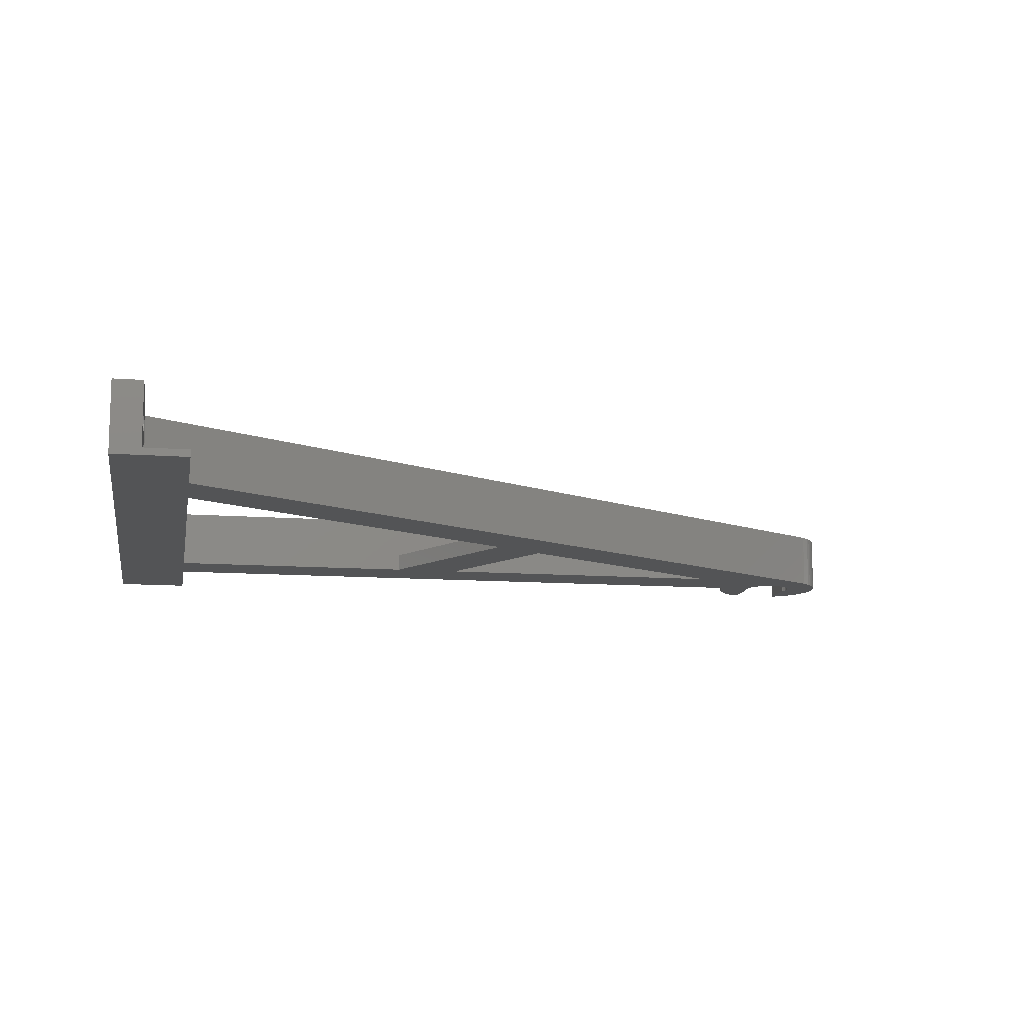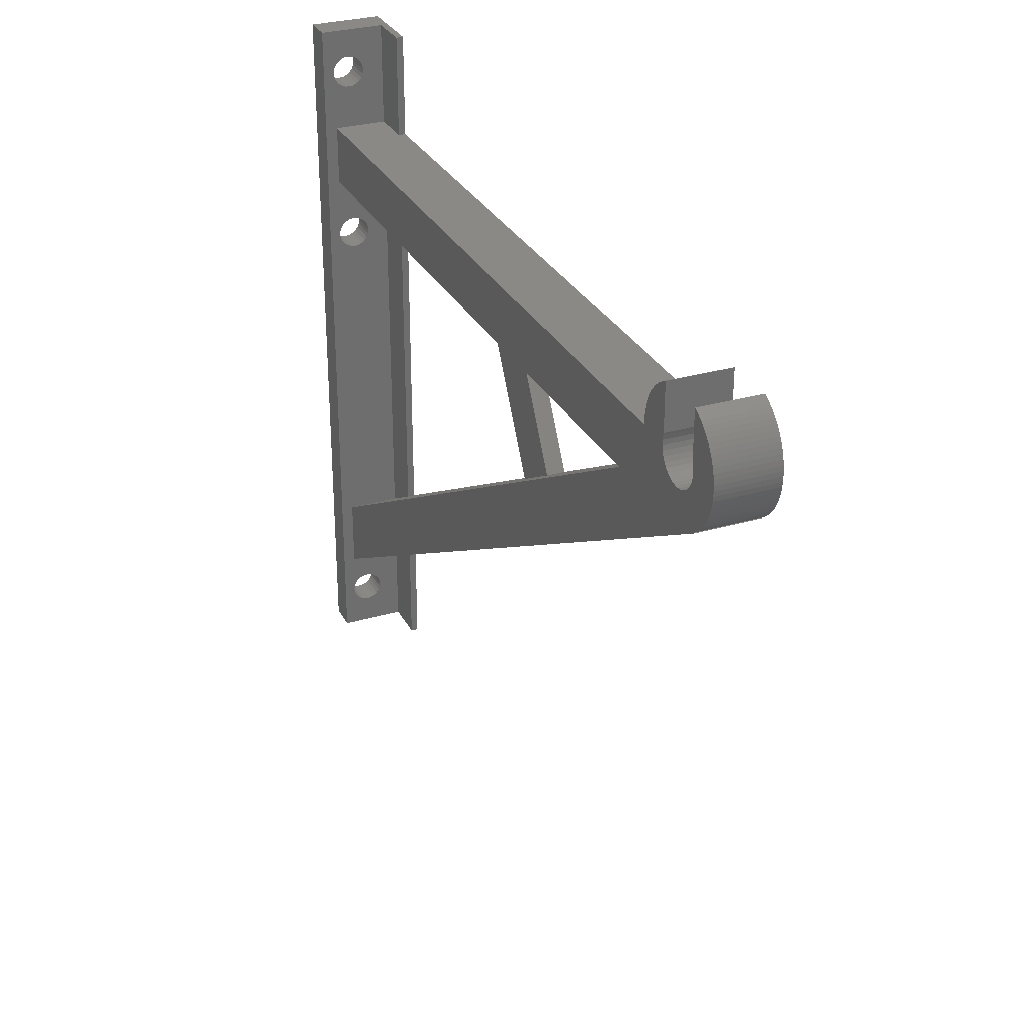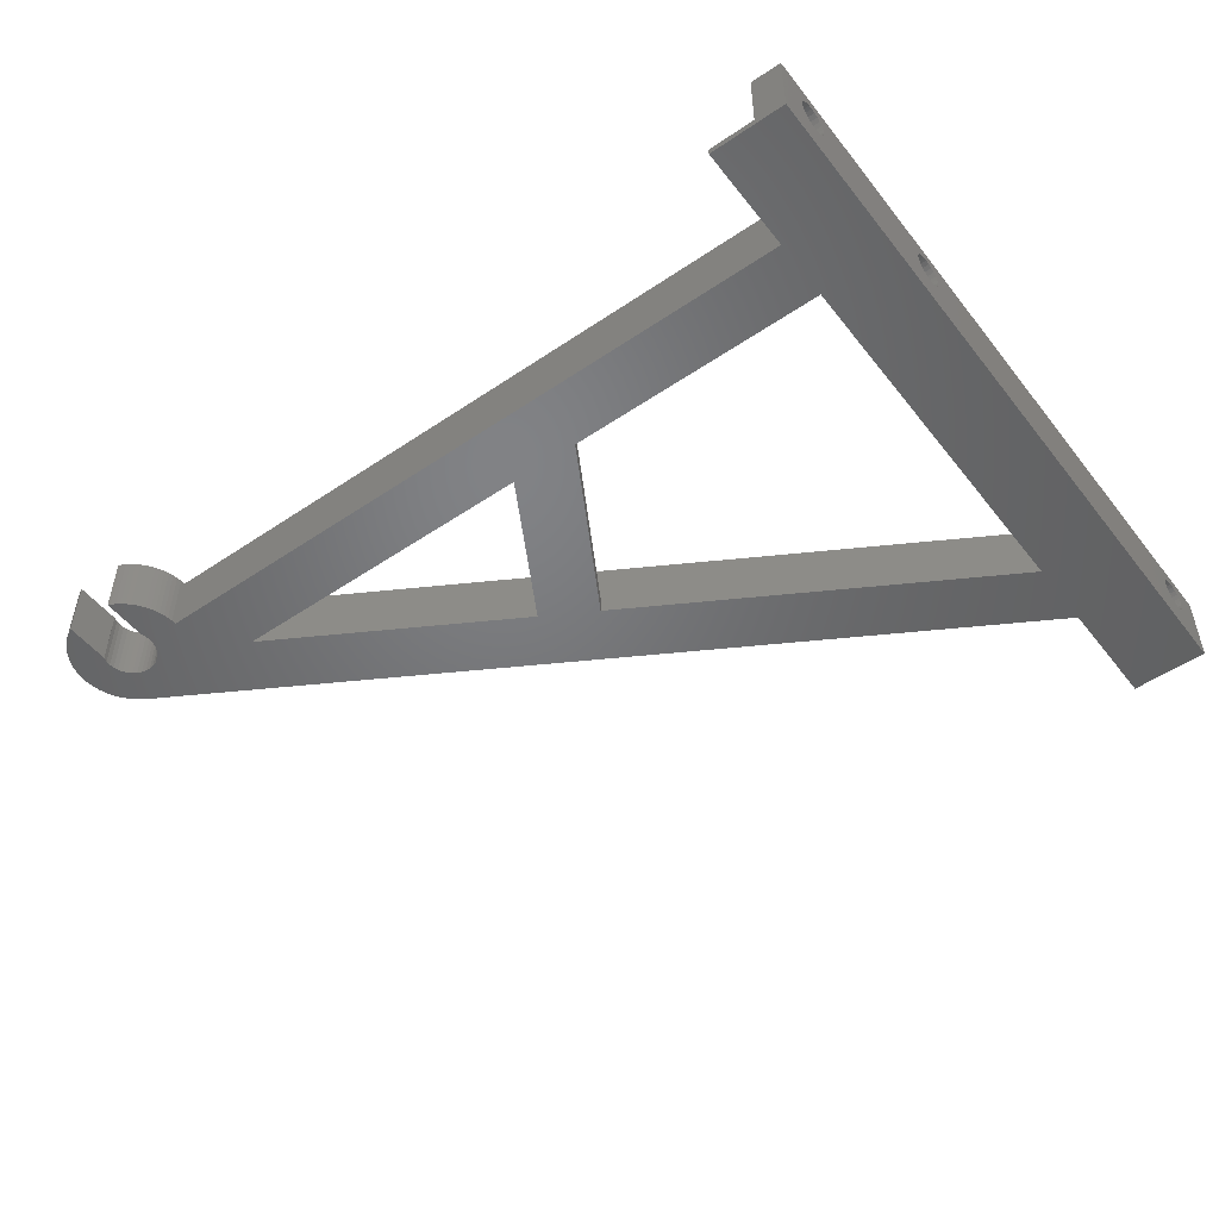
<metadata>
{"format":"stl","ext":"stl","renderer":"f3d","projection":"perspective","resolution":1024,"background":"white","views":[{"elev":-11.9,"azim":-10.1,"up":"+Z"},{"elev":29.7,"azim":66.8,"up":"+Y"},{"elev":-50.4,"azim":-143.4,"up":"+Z"}]}
</metadata>
<code>
# stl→obj: 324 verts, 664 faces
v 7.071 7.071 -5
v 6.494 7.604 5
v 7.071 7.071 5
v 6.494 7.604 -5
v -9.239 3.827 -5
v -8.91 4.54 5
v -8.91 4.54 -5
v -9.239 3.827 5
v 9.511 3.09 5
v 9.239 3.827 -5
v 9.239 3.827 5
v 9.511 3.09 -5
v 8.91 4.54 -5
v 8.91 4.54 5
v 4.54 8.91 -5
v 4.1 9.113 5
v 4.54 8.91 5
v 4.1 9.113 -5
v -9.877 1.564 -5
v -9.724 2.334 5
v -9.724 2.334 -5
v -9.877 1.564 5
v -7.604 6.494 -5
v -7.071 7.071 5
v -7.071 7.071 -5
v -7.604 6.494 5
v 9.877 -1.564 5
v 9.969 -0.7846 -5
v 9.969 -0.7846 5
v 9.877 -1.564 -5
v 7.071 -7.071 5
v 7.604 -6.494 -5
v 7.604 -6.494 5
v 7.071 -7.071 -5
v 9.969 0.7846 5
v 9.877 1.564 -5
v 9.877 1.564 5
v 9.969 0.7846 -5
v 9.724 2.334 -5
v 9.724 2.334 5
v 8.09 5.878 5
v 7.604 6.494 -5
v 7.604 6.494 5
v 8.09 5.878 -5
v 8.526 5.225 5
v 8.526 5.225 -5
v 5.878 8.09 5
v 5.878 8.09 -5
v 5.225 8.526 5
v 5.225 8.526 -5
v -10 0 -5
v -9.969 0.7846 5
v -9.969 0.7846 -5
v -10 0 5
v -9.511 3.09 -5
v -9.511 3.09 5
v -8.526 5.225 -5
v -8.09 5.878 5
v -8.09 5.878 -5
v -8.526 5.225 5
v -5.225 8.526 -5
v -5.878 8.09 5
v -5.225 8.526 5
v -5.878 8.09 -5
v -6.494 7.604 5
v -6.494 7.604 -5
v -4.54 8.91 -5
v -4.54 8.91 5
v 10 0 5
v 10 0 -5
v 5.878 -8.09 -5
v 6.494 -7.604 5
v 5.878 -8.09 5
v 6.494 -7.604 -5
v 8.09 -5.878 5
v 8.526 -5.225 -5
v 8.526 -5.225 5
v 8.09 -5.878 -5
v -137.5 -102.5 -5
v -125 -83.84 -5
v -125 -102.5 -5
v -125 -72.29 -5
v -137.5 17.5 -5
v -125 -10 -5
v -125 0 -5
v -125 17.5 -5
v 4.1 1.586 -5
v 5.292 -8.482 -5
v 4.329 -0.7856 -5
v 4.4 0 -5
v 4.119 -1.546 -5
v 3.777 -2.257 -5
v 3.314 -2.895 -5
v 2.743 -3.44 -5
v 2.085 -3.875 -5
v -0.9791 -4.29 -5
v 5.349 -8.58 -5
v 1.36 -4.185 -5
v 0.5906 -4.36 -5
v -0.1974 -4.396 -5
v -17.11 -10 -5
v -1.729 -4.046 -5
v -4.382 0.3944 -5
v -4.382 -0.3944 -5
v -4.241 -1.171 -5
v -3.964 -1.909 -5
v -3.56 -2.586 -5
v -3.041 -3.18 -5
v -2.424 -3.672 -5
v -56.78 -32.9 -5
v -65.44 -37.9 -5
v 9.724 -2.334 -5
v 4.329 0.7856 -5
v 9.511 -3.09 -5
v 9.239 -3.827 -5
v 8.91 -4.54 -5
v 4.119 1.546 -5
v -4.1 1.547 -5
v -4.241 1.171 -5
v -4.1 9.113 -5
v -70 -10 -5
v -81.55 -10 -5
v -4.1 1.547 5
v -4.1 9.113 5
v 4.4 0 5
v 4.329 0.7856 5
v 4.329 -0.7856 5
v 4.119 1.546 5
v 9.724 -2.334 5
v 4.1 1.586 5
v 4.119 -1.546 5
v 9.511 -3.09 5
v 9.239 -3.827 5
v 8.91 -4.54 5
v 3.777 -2.257 5
v 3.314 -2.895 5
v 2.743 -3.44 5
v 5.292 -8.482 5
v 2.085 -3.875 5
v 1.36 -4.185 5
v 0.5906 -4.36 5
v -0.1974 -4.396 5
v -0.9791 -4.29 5
v 5.349 -8.58 5
v -17.11 -10 5
v -1.729 -4.046 5
v -2.424 -3.672 5
v -4.241 1.171 5
v -4.382 0.3944 5
v -4.382 -0.3944 5
v -4.241 -1.171 5
v -3.964 -1.909 5
v -3.56 -2.586 5
v -3.041 -3.18 5
v -132.3 -88.08 5
v -132.5 -76.62 5
v -132.5 -87.82 5
v -132.5 0 5
v -132.5 -10 5
v -81.55 -10 -2
v -125 -10 -3.8
v -132.5 -10 -3.8
v -70 -10 -2
v -125 0 -3.8
v -132.5 0 -3.8
v -132.3 -88.08 -3.8
v -132.5 -87.82 -3.8
v -125 -83.84 -3.8
v -125 -72.29 -3.8
v -65.44 -37.9 -2
v -56.78 -32.9 -2
v -132.5 -76.62 -3.8
v -137.5 12.61 1.801
v -137.5 17.5 7
v -137.5 12.7 2.5
v -137.5 12.34 1.15
v -137.5 11.91 0.5908
v -137.5 11.35 0.1617
v -137.5 10.7 -0.108
v -137.5 10 -0.2
v -137.5 9.301 -0.108
v -137.5 8.65 0.1617
v -137.5 7.392 1.801
v -137.5 -17.3 2.5
v -137.5 7.3 2.5
v -137.5 -17.39 1.801
v -137.5 7.662 1.15
v -137.5 -17.66 1.15
v -137.5 8.091 0.5908
v -137.5 -18.09 0.5908
v -137.5 -18.65 0.1617
v -137.5 -19.3 -0.108
v -137.5 -20 -0.2
v -137.5 -22.61 1.801
v -137.5 -92.3 2.5
v -137.5 -22.7 2.5
v -137.5 -92.39 1.801
v -137.5 -22.34 1.15
v -137.5 -92.66 1.15
v -137.5 -21.91 0.5908
v -137.5 -93.09 0.5908
v -137.5 -21.35 0.1617
v -137.5 -20.7 -0.108
v -137.5 -93.65 0.1617
v -137.5 -94.3 -0.108
v -137.5 -102.5 7
v -137.5 -97.61 1.801
v -137.5 -97.34 1.15
v -137.5 -96.91 0.5908
v -137.5 -96.35 0.1617
v -137.5 -95.7 -0.108
v -137.5 -95 -0.2
v -137.5 12.61 3.199
v -137.5 12.34 3.85
v -137.5 11.91 4.409
v -137.5 11.35 4.838
v -137.5 10.7 5.108
v -137.5 10 5.2
v -137.5 9.301 5.108
v -137.5 7.392 3.199
v -137.5 -17.39 3.199
v -137.5 7.662 3.85
v -137.5 -17.66 3.85
v -137.5 8.091 4.409
v -137.5 -18.09 4.409
v -137.5 8.65 4.838
v -137.5 -18.65 4.838
v -137.5 -19.3 5.108
v -137.5 -20 5.2
v -137.5 -22.61 3.199
v -137.5 -92.39 3.199
v -137.5 -22.34 3.85
v -137.5 -92.66 3.85
v -137.5 -21.91 4.409
v -137.5 -93.09 4.409
v -137.5 -21.35 4.838
v -137.5 -93.65 4.838
v -137.5 -20.7 5.108
v -137.5 -94.3 5.108
v -137.5 -95 5.2
v -137.5 -97.7 2.5
v -137.5 -97.61 3.199
v -137.5 -95.7 5.108
v -137.5 -96.35 4.838
v -137.5 -96.91 4.409
v -137.5 -97.34 3.85
v -132.5 -102.5 7
v -132.5 17.5 7
v -132.5 12.7 2.5
v -132.5 17.5 -3.8
v -132.5 12.61 3.199
v -132.5 12.34 3.85
v -132.5 11.91 4.409
v -132.5 11.35 4.838
v -132.5 10.7 5.108
v -132.5 10 5.2
v -132.5 9.301 5.108
v -132.5 7.392 3.199
v -132.5 7.3 2.5
v -132.5 7.662 3.85
v -132.5 8.091 4.409
v -132.5 8.65 4.838
v -132.5 -17.39 1.801
v -132.5 -17.3 2.5
v -132.5 -17.39 3.199
v -132.5 -17.66 3.85
v -132.5 -18.09 4.409
v -132.5 -18.65 4.838
v -132.5 -20 5.2
v -132.5 -19.3 5.108
v -132.5 -22.61 3.199
v -132.5 -22.7 2.5
v -132.5 -22.34 3.85
v -132.5 -21.91 4.409
v -132.5 -21.35 4.838
v -132.5 -20.7 5.108
v -132.5 -92.39 1.801
v -132.5 -92.3 2.5
v -132.5 -92.39 3.199
v -132.5 -92.66 3.85
v -132.5 -93.09 4.409
v -132.5 -93.65 4.838
v -132.5 -94.3 5.108
v -132.5 -95 5.2
v -132.5 -97.61 3.199
v -132.5 -97.7 2.5
v -132.5 -97.34 3.85
v -132.5 -96.91 4.409
v -132.5 -96.35 4.838
v -132.5 -95.7 5.108
v -132.5 12.61 1.801
v -132.5 12.34 1.15
v -132.5 11.91 0.5908
v -132.5 11.35 0.1617
v -132.5 10.7 -0.108
v -132.5 10 -0.2
v -132.5 9.301 -0.108
v -132.5 8.65 0.1617
v -132.5 7.392 1.801
v -132.5 7.662 1.15
v -132.5 8.091 0.5908
v -132.5 -17.66 1.15
v -132.5 -18.09 0.5908
v -132.5 -18.65 0.1617
v -132.5 -19.3 -0.108
v -132.5 -20 -0.2
v -132.5 -20.7 -0.108
v -132.5 -22.61 1.801
v -132.5 -22.34 1.15
v -132.5 -21.91 0.5908
v -132.5 -21.35 0.1617
v -132.5 -92.66 1.15
v -132.5 -93.09 0.5908
v -132.5 -93.65 0.1617
v -132.5 -94.3 -0.108
v -132.5 -95 -0.2
v -132.5 -102.5 -3.8
v -132.5 -95.7 -0.108
v -132.5 -96.35 0.1617
v -132.5 -97.61 1.801
v -132.5 -97.34 1.15
v -132.5 -96.91 0.5908
v -125 -102.5 -3.8
v -125 17.5 -3.8
f 1 2 3
f 2 1 4
f 5 6 7
f 6 5 8
f 9 10 11
f 10 9 12
f 11 13 14
f 13 11 10
f 15 16 17
f 16 15 18
f 19 20 21
f 20 19 22
f 23 24 25
f 24 23 26
f 27 28 29
f 28 27 30
f 31 32 33
f 32 31 34
f 35 36 37
f 36 35 38
f 37 39 40
f 39 37 36
f 40 12 9
f 12 40 39
f 41 42 43
f 42 41 44
f 45 44 41
f 44 45 46
f 43 1 3
f 1 43 42
f 4 47 2
f 47 4 48
f 48 49 47
f 49 48 50
f 51 52 53
f 52 51 54
f 55 8 5
f 8 55 56
f 21 56 55
f 56 21 20
f 57 58 59
f 58 57 60
f 59 26 23
f 26 59 58
f 61 62 63
f 62 61 64
f 64 65 62
f 65 64 66
f 67 63 68
f 63 67 61
f 66 24 65
f 24 66 25
f 69 38 35
f 38 69 70
f 71 72 73
f 72 71 74
f 75 76 77
f 76 75 78
f 79 80 81
f 80 79 82
f 83 82 79
f 82 83 84
f 84 83 85
f 85 83 86
f 42 87 1
f 1 87 4
f 88 89 90
f 88 91 89
f 88 92 91
f 88 93 92
f 88 94 93
f 88 95 94
f 96 88 97
f 88 98 95
f 88 99 98
f 88 100 99
f 88 96 100
f 101 96 97
f 96 101 102
f 51 103 104
f 103 61 67
f 103 64 61
f 103 66 64
f 51 104 105
f 103 25 66
f 103 23 25
f 51 105 106
f 103 59 23
f 103 57 59
f 51 106 107
f 103 7 57
f 103 5 7
f 101 107 108
f 103 55 5
f 103 21 55
f 103 19 21
f 101 108 109
f 103 53 19
f 102 101 109
f 103 51 53
f 107 101 51
f 97 110 101
f 97 111 110
f 80 111 97
f 111 80 82
f 90 70 28
f 90 28 30
f 70 90 38
f 90 30 112
f 113 38 90
f 90 112 114
f 38 113 36
f 90 114 115
f 36 113 39
f 90 115 116
f 117 39 113
f 90 116 76
f 39 117 12
f 90 76 78
f 12 117 10
f 90 78 32
f 87 10 117
f 90 32 34
f 10 87 13
f 90 34 74
f 13 87 46
f 90 74 71
f 46 87 44
f 90 71 88
f 44 87 42
f 4 87 48
f 48 87 50
f 50 87 15
f 15 87 18
f 67 118 119
f 67 119 103
f 118 67 120
f 121 51 101
f 85 121 122
f 85 122 84
f 121 85 51
f 111 121 110
f 121 111 122
f 14 46 45
f 46 14 13
f 50 17 49
f 17 50 15
f 53 22 19
f 22 53 52
f 68 123 124
f 63 123 68
f 65 123 62
f 62 123 63
f 125 69 35
f 126 35 37
f 69 125 29
f 126 37 40
f 127 29 125
f 128 40 9
f 29 127 27
f 128 9 11
f 27 127 129
f 130 11 14
f 131 129 127
f 130 14 45
f 129 131 132
f 130 45 41
f 132 131 133
f 130 41 43
f 133 131 134
f 130 43 3
f 135 134 131
f 130 3 2
f 134 135 77
f 130 2 47
f 77 135 75
f 136 75 135
f 130 47 49
f 130 49 17
f 75 136 33
f 33 136 31
f 137 31 136
f 31 137 72
f 72 137 73
f 73 137 138
f 139 138 137
f 140 138 139
f 141 138 140
f 142 138 141
f 143 138 142
f 138 143 144
f 145 143 146
f 145 146 147
f 24 123 65
f 26 123 24
f 58 123 26
f 60 123 58
f 6 123 60
f 8 123 6
f 56 123 8
f 123 56 148
f 20 148 56
f 22 148 20
f 148 22 149
f 52 149 22
f 54 149 52
f 149 54 150
f 150 54 151
f 151 54 152
f 152 54 153
f 145 153 54
f 153 145 154
f 154 145 147
f 143 145 144
f 145 155 144
f 156 155 145
f 155 156 157
f 35 126 125
f 40 128 126
f 130 17 16
f 11 130 128
f 158 145 54
f 145 158 159
f 7 60 57
f 60 7 6
f 120 68 124
f 68 120 67
f 129 30 27
f 30 129 112
f 133 114 132
f 114 133 115
f 74 31 72
f 31 74 34
f 88 73 138
f 73 88 71
f 77 116 134
f 116 77 76
f 33 78 75
f 78 33 32
f 132 112 129
f 112 132 114
f 134 115 133
f 115 134 116
f 29 70 69
f 70 29 28
f 159 160 145
f 161 159 162
f 159 161 160
f 122 161 84
f 161 122 160
f 163 145 160
f 101 163 121
f 163 101 145
f 54 164 158
f 51 164 54
f 164 51 85
f 158 164 165
f 144 88 138
f 88 144 97
f 166 157 167
f 157 166 155
f 168 155 166
f 155 168 144
f 97 168 80
f 168 97 144
f 111 169 170
f 169 111 82
f 170 145 171
f 101 171 145
f 171 101 110
f 145 170 156
f 169 156 170
f 156 169 172
f 173 174 83
f 174 173 175
f 83 176 173
f 83 177 176
f 83 178 177
f 83 179 178
f 83 180 179
f 83 181 180
f 83 182 181
f 183 184 185
f 186 183 187
f 188 187 189
f 190 189 182
f 191 182 83
f 183 186 184
f 187 188 186
f 189 190 188
f 182 191 190
f 83 192 191
f 83 193 192
f 194 195 196
f 197 194 198
f 199 198 200
f 201 200 202
f 79 202 203
f 79 203 193
f 79 193 83
f 194 197 195
f 198 199 197
f 200 201 199
f 202 204 201
f 202 79 204
f 204 79 205
f 206 207 79
f 208 79 207
f 209 79 208
f 210 79 209
f 211 79 210
f 212 79 211
f 205 79 212
f 213 174 175
f 214 174 213
f 215 174 214
f 216 174 215
f 217 174 216
f 218 174 217
f 219 174 218
f 184 220 185
f 221 220 184
f 220 221 222
f 223 222 221
f 222 223 224
f 225 224 223
f 224 225 226
f 227 226 225
f 226 227 219
f 228 219 227
f 219 228 174
f 229 174 228
f 195 230 196
f 231 230 195
f 230 231 232
f 233 232 231
f 232 233 234
f 235 234 233
f 234 235 236
f 237 236 235
f 236 237 238
f 239 238 237
f 206 238 239
f 238 206 229
f 206 239 240
f 207 206 241
f 241 206 242
f 229 206 174
f 243 206 240
f 244 206 243
f 245 206 244
f 246 206 245
f 242 206 246
f 174 247 248
f 247 174 206
f 248 249 250
f 248 251 249
f 248 252 251
f 248 253 252
f 248 254 253
f 248 255 254
f 248 256 255
f 248 257 256
f 258 158 259
f 260 158 258
f 261 158 260
f 262 158 261
f 257 158 262
f 248 158 257
f 248 159 158
f 263 159 264
f 159 265 264
f 159 266 265
f 159 267 266
f 159 268 267
f 269 159 248
f 159 270 268
f 159 269 270
f 271 156 272
f 273 156 271
f 274 156 273
f 275 156 274
f 276 156 275
f 269 156 276
f 247 269 248
f 269 247 156
f 277 157 278
f 157 279 278
f 157 280 279
f 157 281 280
f 157 282 281
f 157 283 282
f 156 247 157
f 284 157 247
f 285 247 286
f 287 247 285
f 288 247 287
f 289 247 288
f 290 247 289
f 284 247 290
f 157 284 283
f 291 250 249
f 292 250 291
f 293 250 292
f 294 250 293
f 295 250 294
f 296 250 295
f 165 296 297
f 165 297 298
f 158 299 259
f 165 299 158
f 299 165 300
f 300 165 301
f 296 165 250
f 301 165 298
f 159 263 162
f 302 162 263
f 303 162 302
f 304 162 303
f 305 162 304
f 306 162 305
f 307 162 306
f 172 272 156
f 272 172 308
f 308 172 309
f 309 172 310
f 310 172 311
f 311 172 307
f 307 172 162
f 157 277 167
f 312 167 277
f 313 167 312
f 314 167 313
f 315 167 314
f 316 167 315
f 317 316 318
f 317 318 319
f 317 286 247
f 286 317 320
f 320 317 321
f 316 317 167
f 322 317 319
f 321 317 322
f 206 317 247
f 79 317 206
f 81 317 79
f 317 81 323
f 324 86 250
f 250 174 248
f 250 83 174
f 83 250 86
f 166 323 168
f 317 166 167
f 166 317 323
f 250 164 324
f 164 250 165
f 162 169 161
f 169 162 172
f 323 80 168
f 80 323 81
f 164 86 324
f 86 164 85
f 169 84 161
f 84 169 82
f 171 121 163
f 121 171 110
f 163 170 171
f 170 163 160
f 111 160 122
f 160 111 170
f 90 126 113
f 126 90 125
f 150 103 149
f 103 150 104
f 92 131 91
f 131 92 135
f 117 130 87
f 130 117 128
f 113 128 117
f 128 113 126
f 148 118 123
f 118 148 119
f 149 119 148
f 119 149 103
f 98 141 140
f 141 98 99
f 93 135 92
f 135 93 136
f 94 139 137
f 139 94 95
f 102 147 146
f 147 102 109
f 100 143 142
f 143 100 96
f 153 106 152
f 106 153 107
f 154 107 153
f 107 154 108
f 151 104 150
f 104 151 105
f 95 140 139
f 140 95 98
f 93 137 136
f 137 93 94
f 91 127 89
f 127 91 131
f 96 146 143
f 146 96 102
f 99 142 141
f 142 99 100
f 109 154 147
f 154 109 108
f 152 105 151
f 105 152 106
f 89 125 90
f 125 89 127
f 123 120 124
f 120 123 118
f 87 16 18
f 16 87 130
f 179 296 295
f 296 179 180
f 219 256 257
f 256 219 218
f 175 251 213
f 251 175 249
f 299 185 259
f 185 299 183
f 182 301 298
f 301 182 189
f 216 253 254
f 253 216 215
f 214 253 215
f 253 214 252
f 260 224 261
f 224 260 222
f 178 295 294
f 295 178 179
f 177 292 176
f 292 177 293
f 176 291 173
f 291 176 292
f 217 254 255
f 254 217 216
f 218 255 256
f 255 218 217
f 213 252 214
f 252 213 251
f 180 297 296
f 297 180 181
f 300 183 299
f 183 300 187
f 181 298 297
f 298 181 182
f 177 294 293
f 294 177 178
f 173 249 175
f 249 173 291
f 258 222 260
f 222 258 220
f 301 187 300
f 187 301 189
f 259 220 258
f 220 259 185
f 224 262 261
f 262 224 226
f 226 257 262
f 257 226 219
f 192 306 305
f 306 192 193
f 229 270 269
f 270 229 228
f 272 230 271
f 230 272 196
f 234 275 274
f 275 234 236
f 191 305 304
f 305 191 192
f 190 302 188
f 302 190 303
f 223 267 225
f 267 223 266
f 227 267 268
f 267 227 225
f 221 266 223
f 266 221 265
f 273 234 274
f 234 273 232
f 236 276 275
f 276 236 238
f 190 304 303
f 304 190 191
f 188 263 186
f 263 188 302
f 228 268 270
f 268 228 227
f 184 265 221
f 265 184 264
f 193 307 306
f 307 193 203
f 308 196 272
f 196 308 194
f 310 198 309
f 198 310 200
f 271 232 273
f 232 271 230
f 238 269 276
f 269 238 229
f 186 264 184
f 264 186 263
f 309 194 308
f 194 309 198
f 203 311 307
f 311 203 202
f 202 310 311
f 310 202 200
f 205 316 315
f 316 205 212
f 240 283 284
f 283 240 239
f 286 242 285
f 242 286 241
f 245 289 288
f 289 245 244
f 204 315 314
f 315 204 205
f 201 312 199
f 312 201 313
f 233 281 235
f 281 233 280
f 237 281 282
f 281 237 235
f 231 280 233
f 280 231 279
f 287 245 288
f 245 287 246
f 244 290 289
f 290 244 243
f 201 314 313
f 314 201 204
f 199 277 197
f 277 199 312
f 239 282 283
f 282 239 237
f 195 279 231
f 279 195 278
f 320 241 286
f 241 320 207
f 322 208 321
f 208 322 209
f 285 246 287
f 246 285 242
f 243 284 290
f 284 243 240
f 197 278 195
f 278 197 277
f 321 207 320
f 207 321 208
f 211 319 318
f 319 211 210
f 210 322 319
f 322 210 209
f 212 318 316
f 318 212 211

</code>
